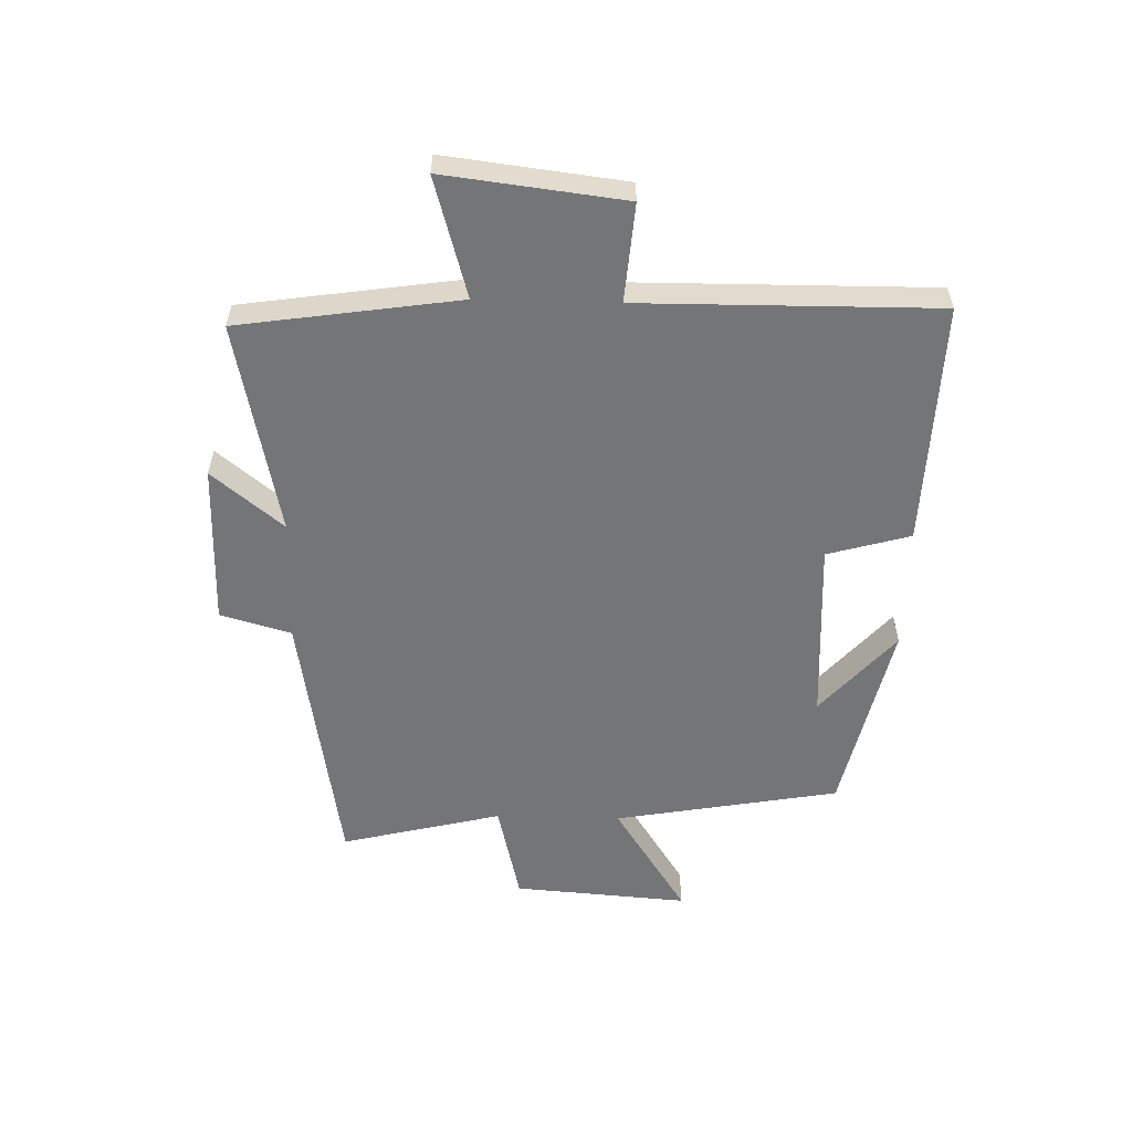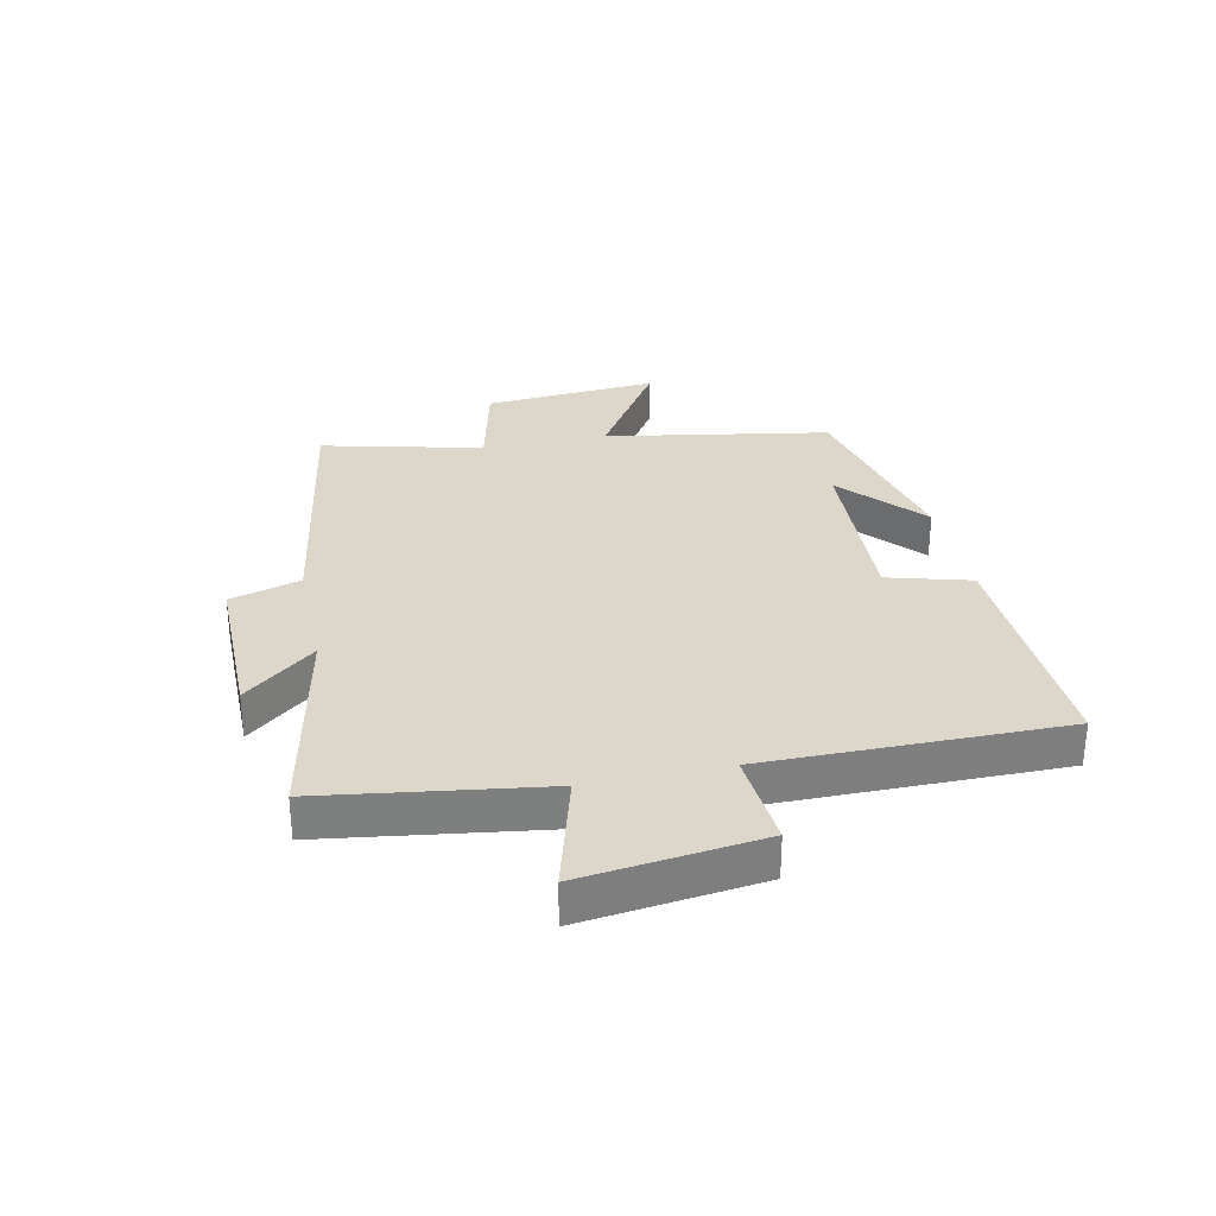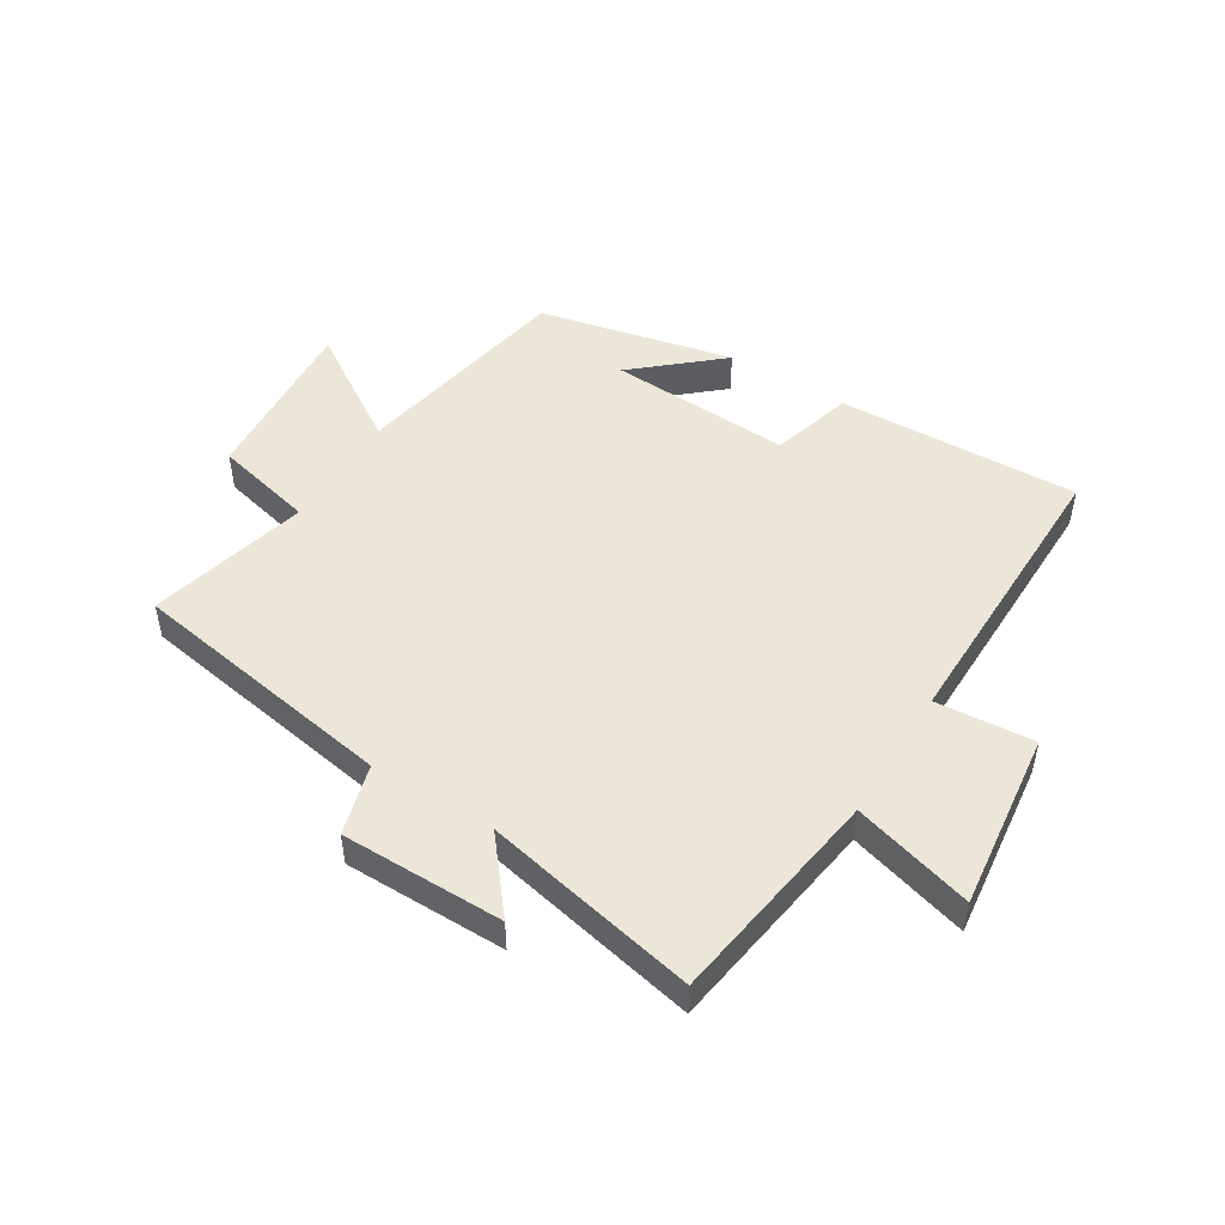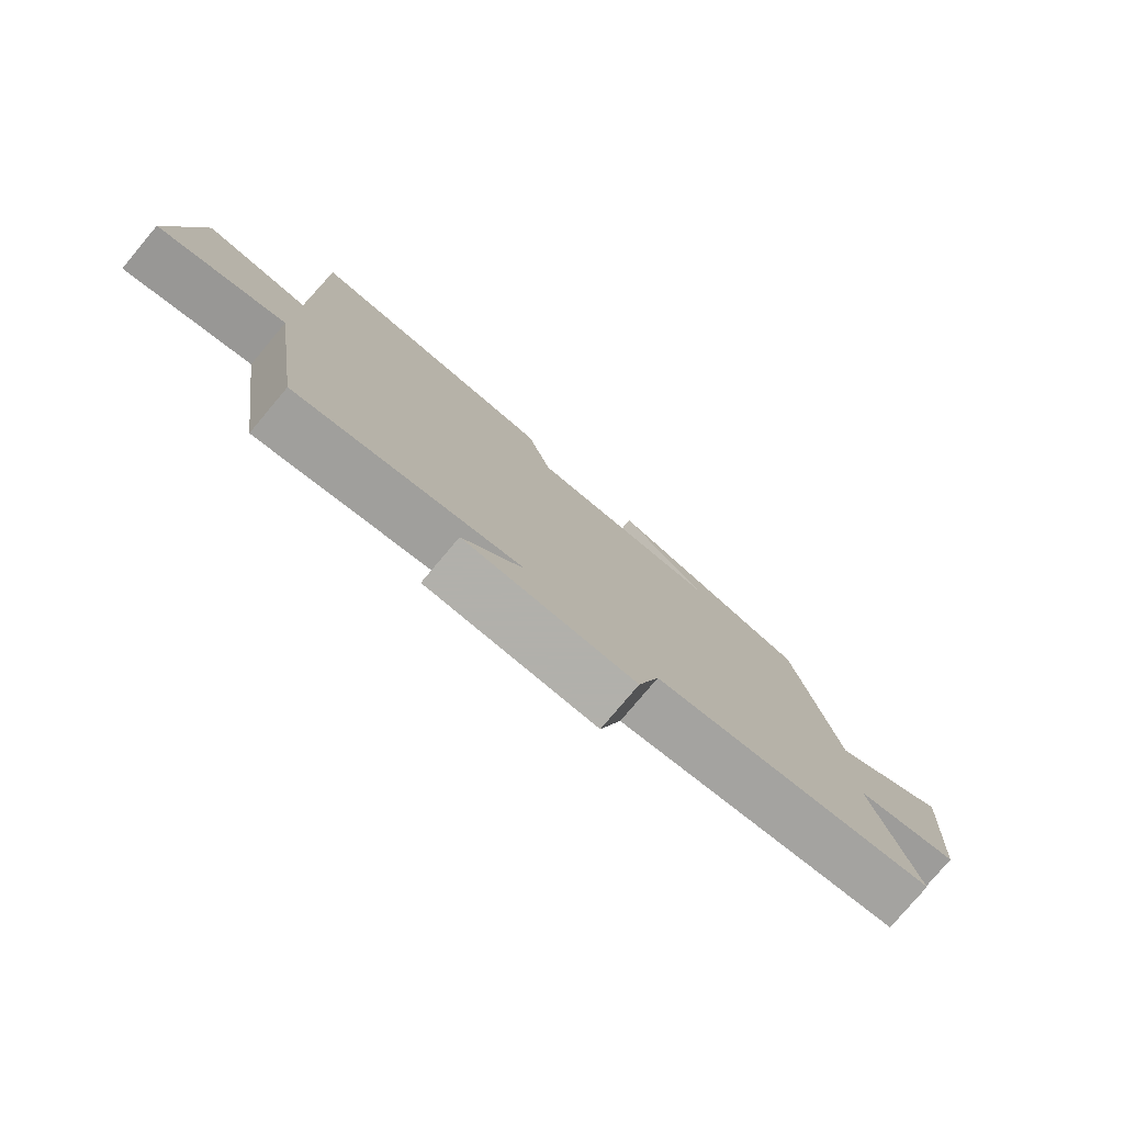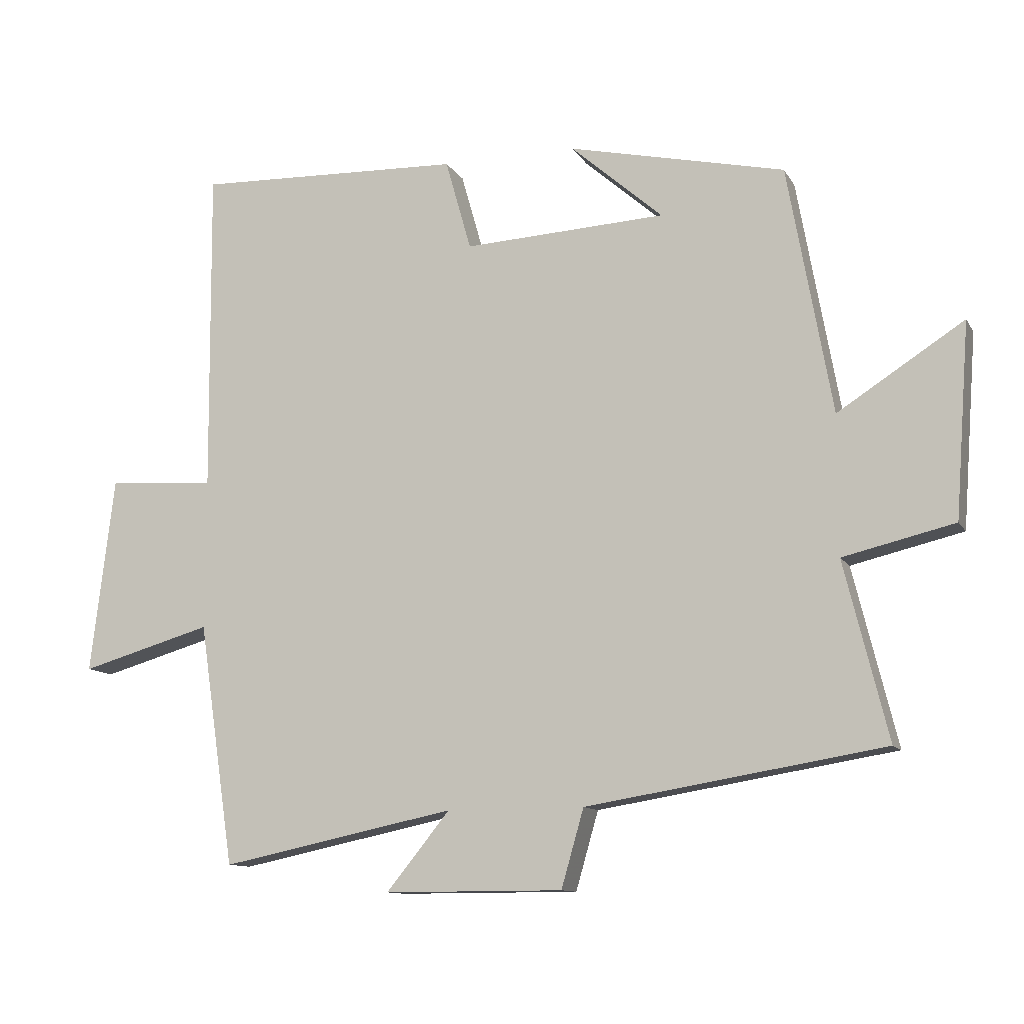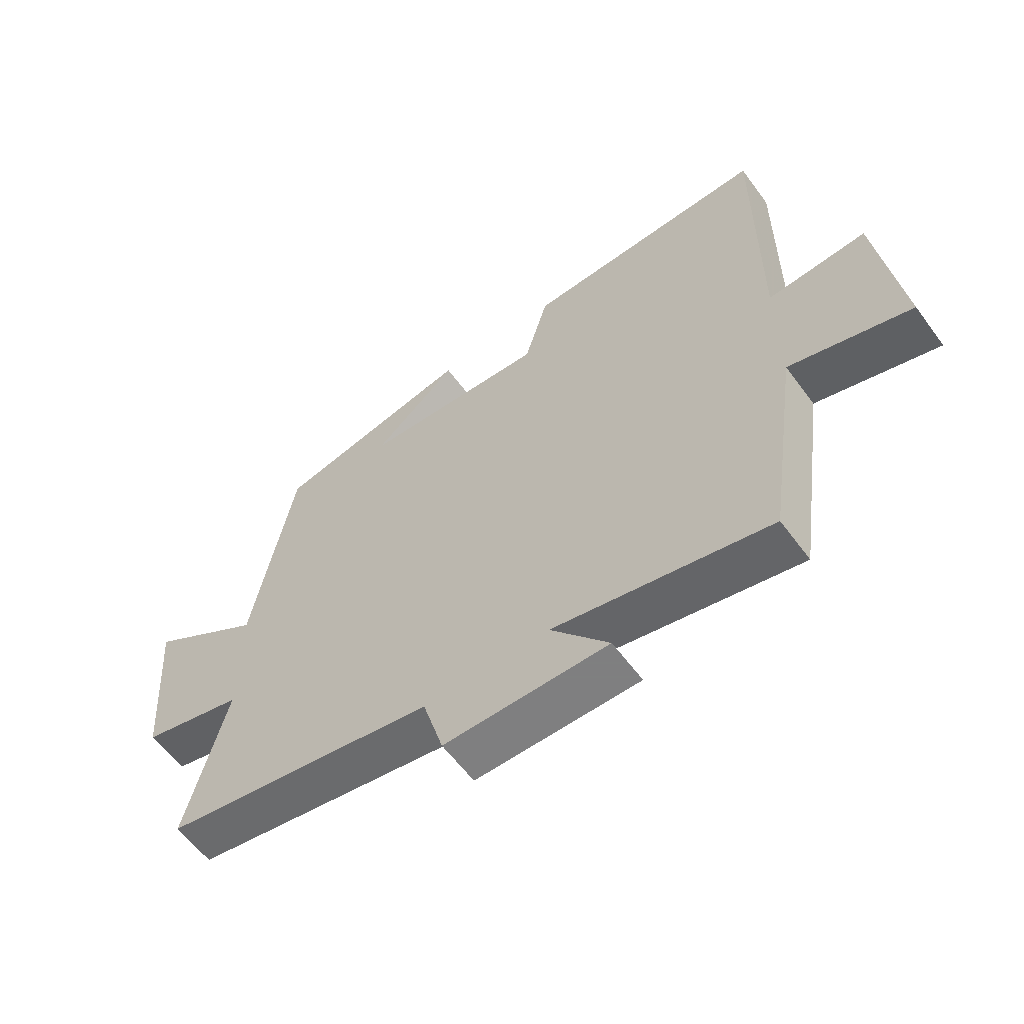
<metadata>
{"format":"obj","ext":"obj","renderer":"f3d","projection":"perspective","resolution":1024,"background":"white","views":[{"elev":-56.4,"azim":-91.5,"up":"+Y"},{"elev":30.7,"azim":-102.2,"up":"+Y"},{"elev":48.8,"azim":-148.2,"up":"+Y"},{"elev":-78.5,"azim":-40.1,"up":"+Z"},{"elev":-11.3,"azim":19.4,"up":"+Z"},{"elev":-59.9,"azim":-143.7,"up":"+Z"}]}
</metadata>
<code>
v -0.446 0.07 -0.574
v -0.5 0.07 -0.208
v -0.699 0.07 -0.265
v -0.663 0.07 0.033
v -0.5 0.07 0.02
v -0.504 0.07 0.514
v -0.1 0.07 0.5
v -0.061 0.07 0.362
v 0.245 0.07 0.378
v 0.106 0.07 0.5
v 0.433 0.07 0.427
v 0.5 0.07 0.052
v 0.69 0.07 0.174
v 0.668 0.07 -0.118
v 0.5 0.07 -0.158
v 0.566 0.07 -0.426
v 0.117 0.07 -0.5
v 0.083 0.07 -0.618
v -0.187 0.07 -0.618
v -0.091 0.07 -0.5
v -0.446 0 -0.574
v -0.5 0 -0.208
v -0.699 0 -0.265
v -0.663 0 0.033
v -0.5 0 0.02
v -0.504 0 0.514
v -0.1 0 0.5
v -0.061 0 0.362
v 0.245 0 0.378
v 0.106 0 0.5
v 0.433 0 0.427
v 0.5 0 0.052
v 0.69 0 0.174
v 0.668 0 -0.118
v 0.5 0 -0.158
v 0.566 0 -0.426
v 0.117 0 -0.5
v 0.083 0 -0.618
v -0.187 0 -0.618
v -0.091 0 -0.5
f 17 18 19 20
f 15 16 17 20
f 15 20 1 2
f 12 13 14 15
f 12 15 2
f 11 12 2
f 9 10 11
f 9 11 2 3
f 8 9 3
f 5 6 7 8
f 5 8 3
f 3 4 5
f 40 39 38 37
f 40 37 36 35
f 22 21 40 35
f 35 34 33 32
f 22 35 32
f 22 32 31
f 31 30 29
f 23 22 31 29
f 23 29 28
f 28 27 26 25
f 23 28 25
f 25 24 23
f 1 21 22 2
f 2 22 23 3
f 3 23 24 4
f 4 24 25 5
f 5 25 26 6
f 6 26 27 7
f 7 27 28 8
f 8 28 29 9
f 9 29 30 10
f 10 30 31 11
f 11 31 32 12
f 12 32 33 13
f 13 33 34 14
f 14 34 35 15
f 15 35 36 16
f 16 36 37 17
f 17 37 38 18
f 18 38 39 19
f 19 39 40 20
f 20 40 21 1

</code>
